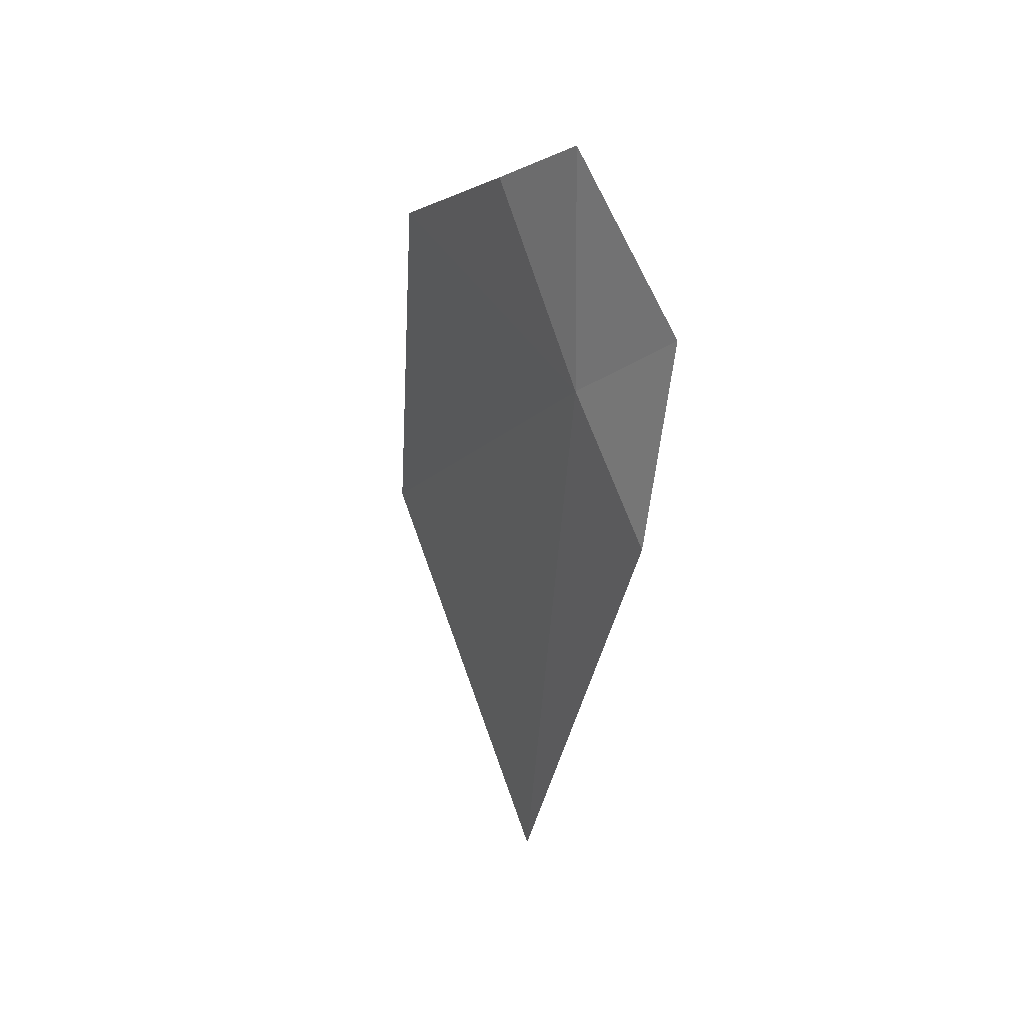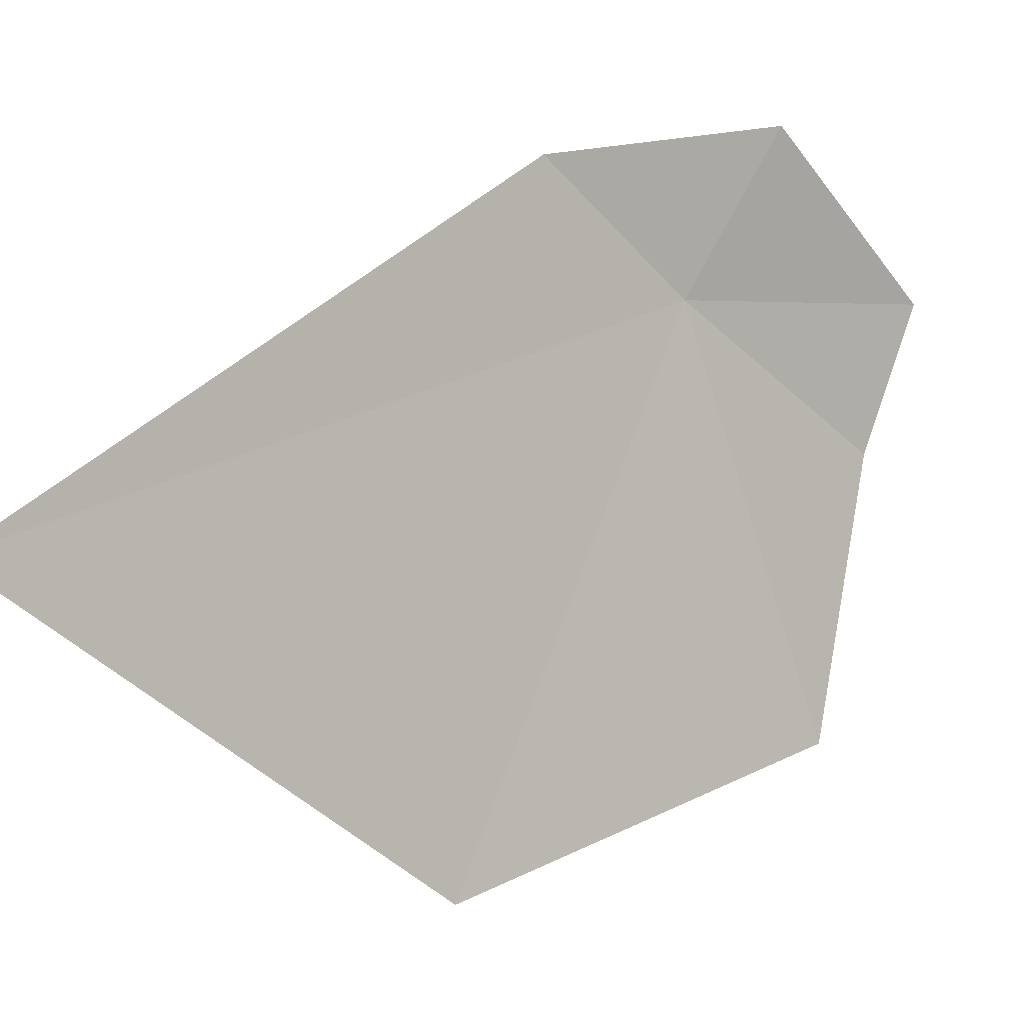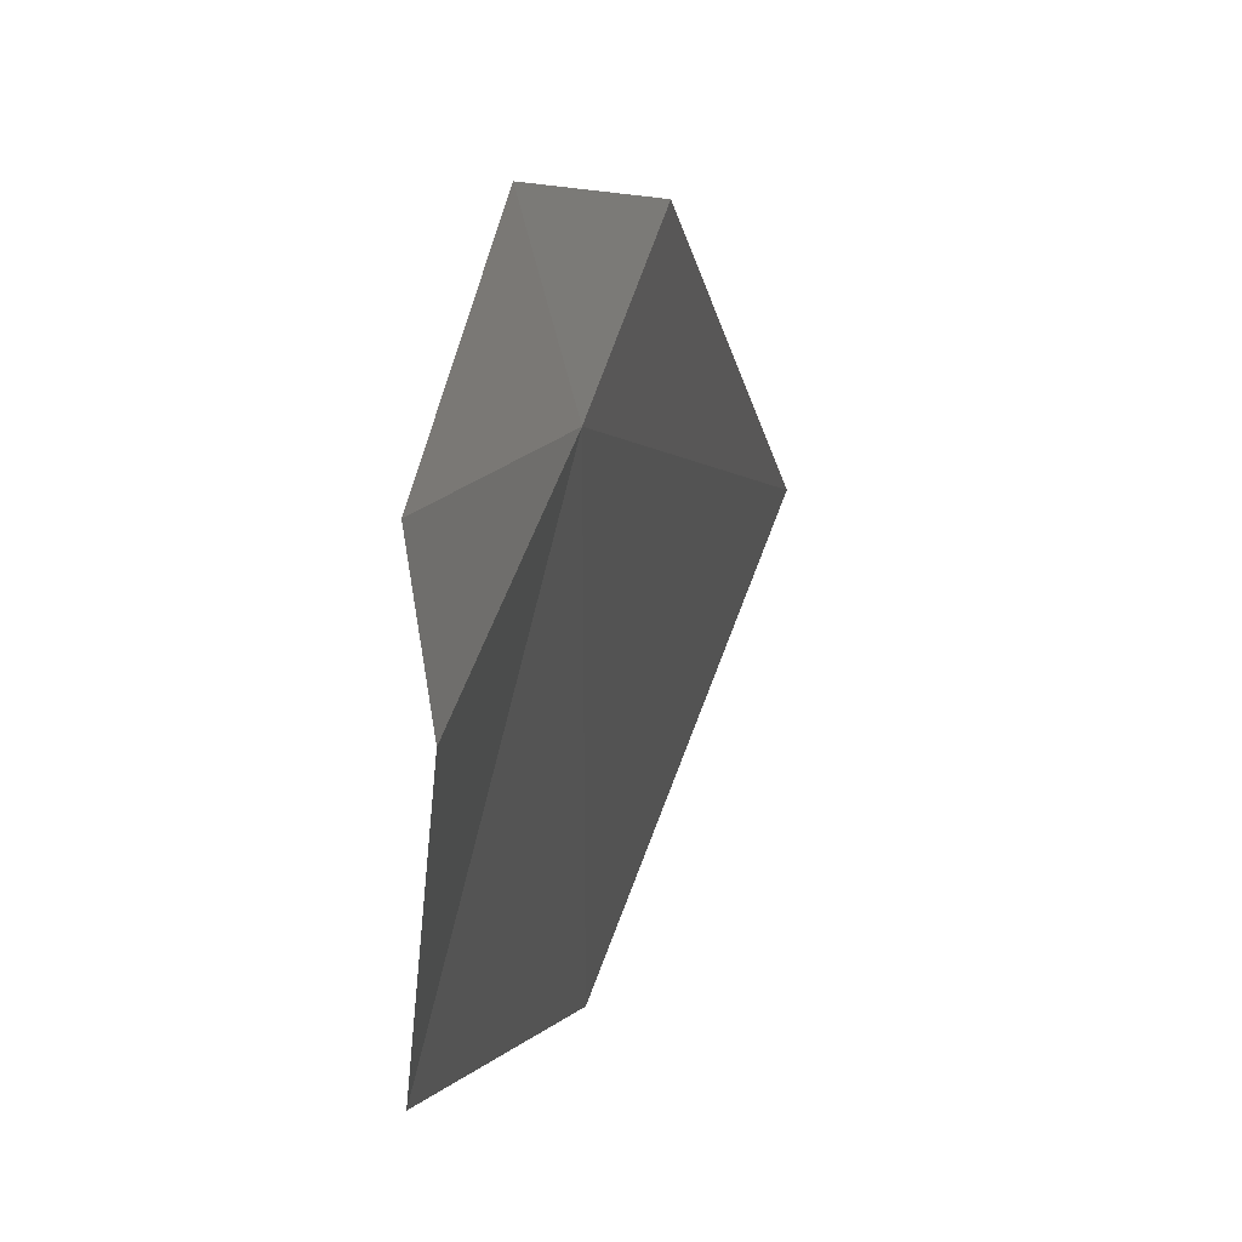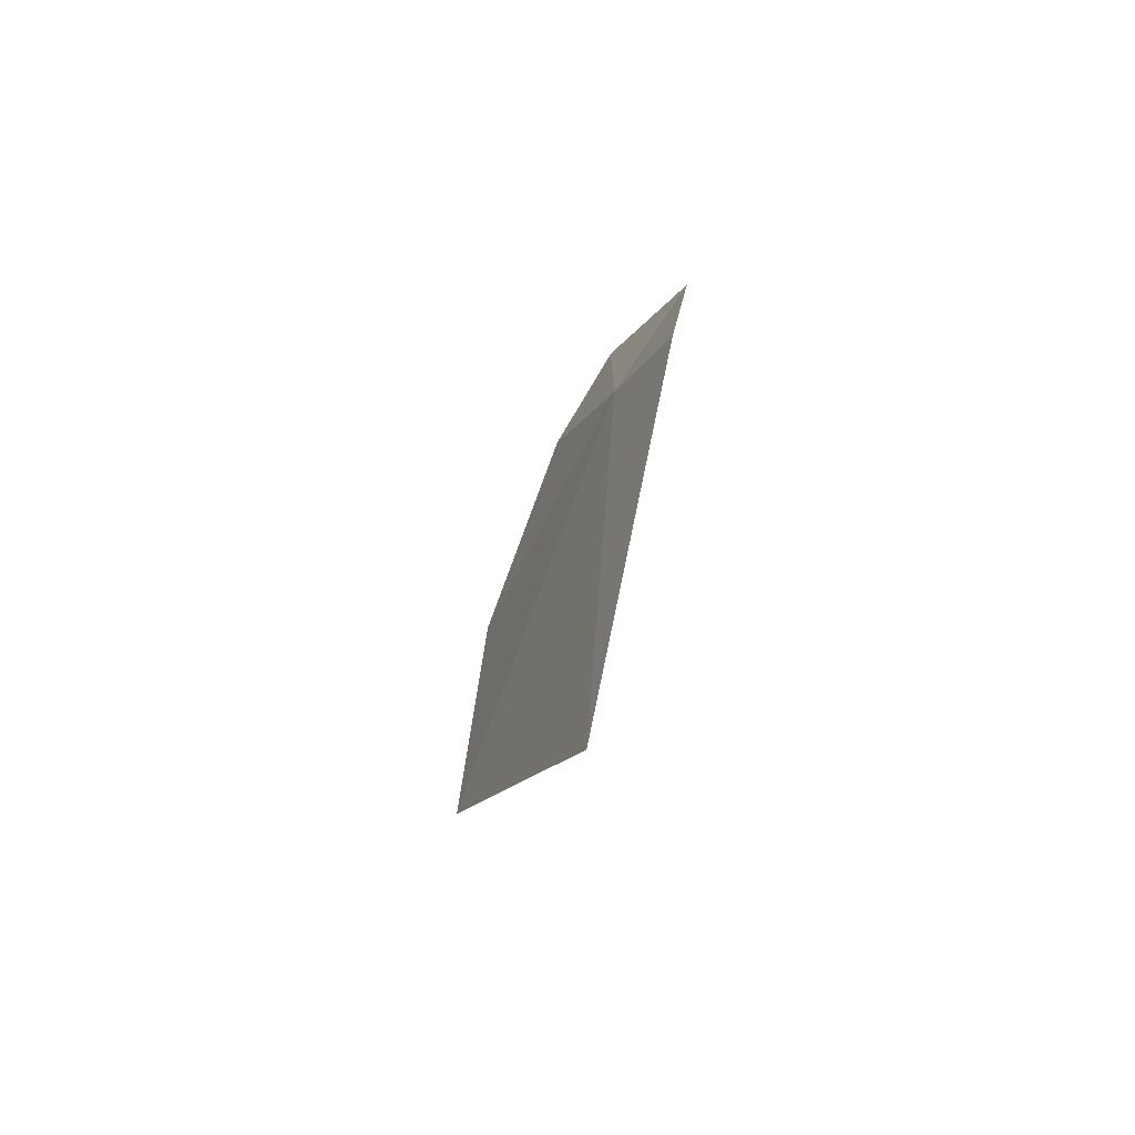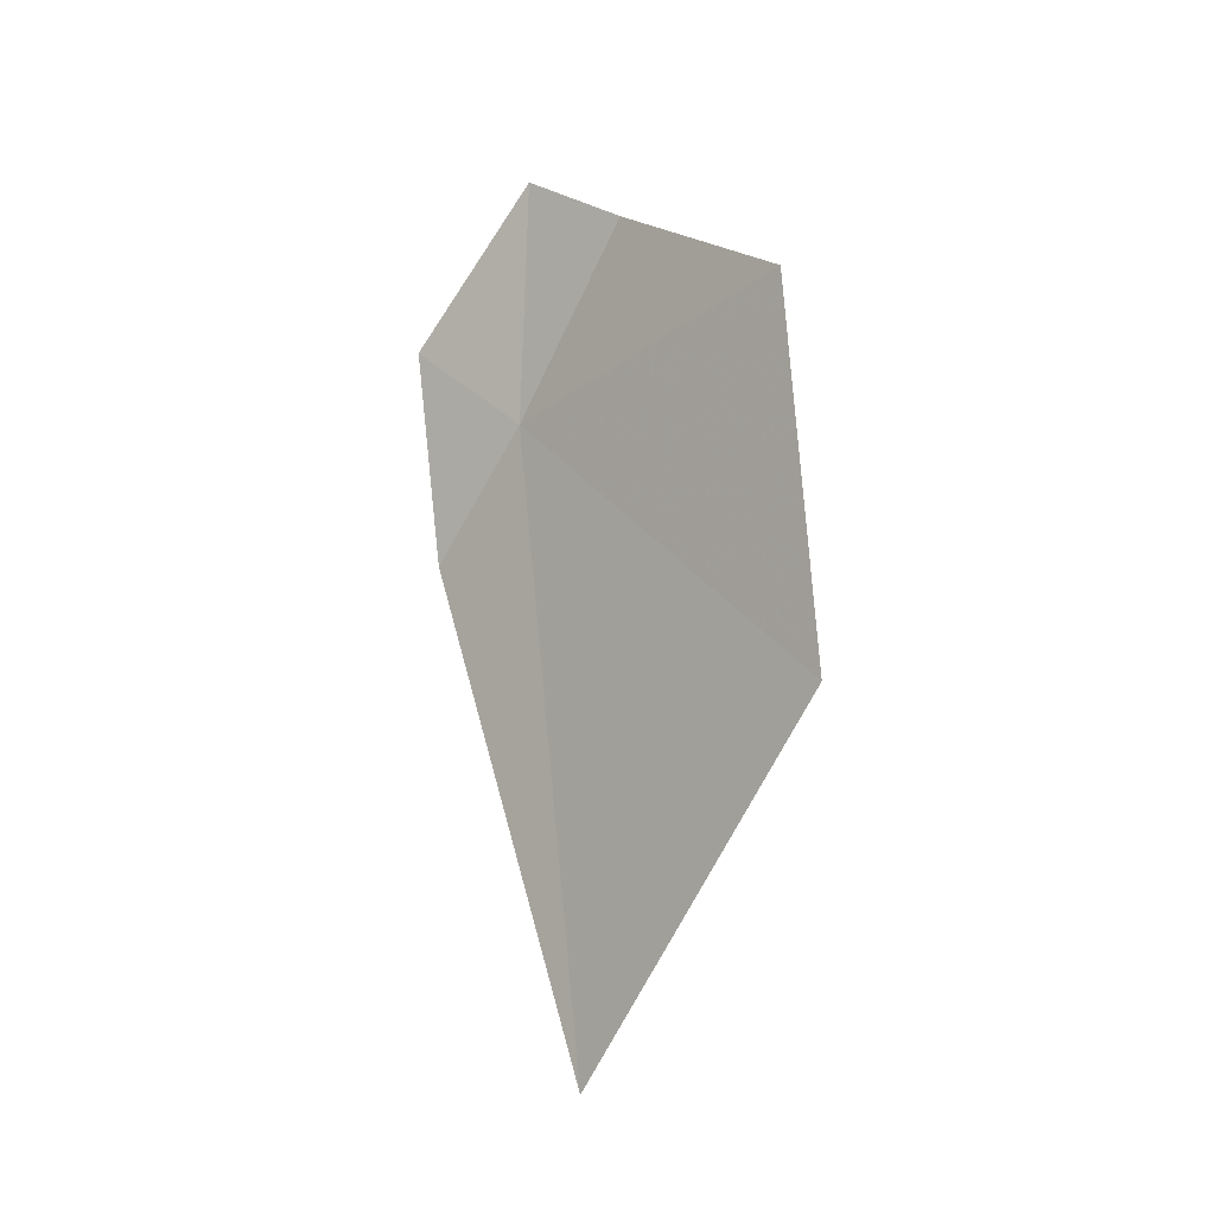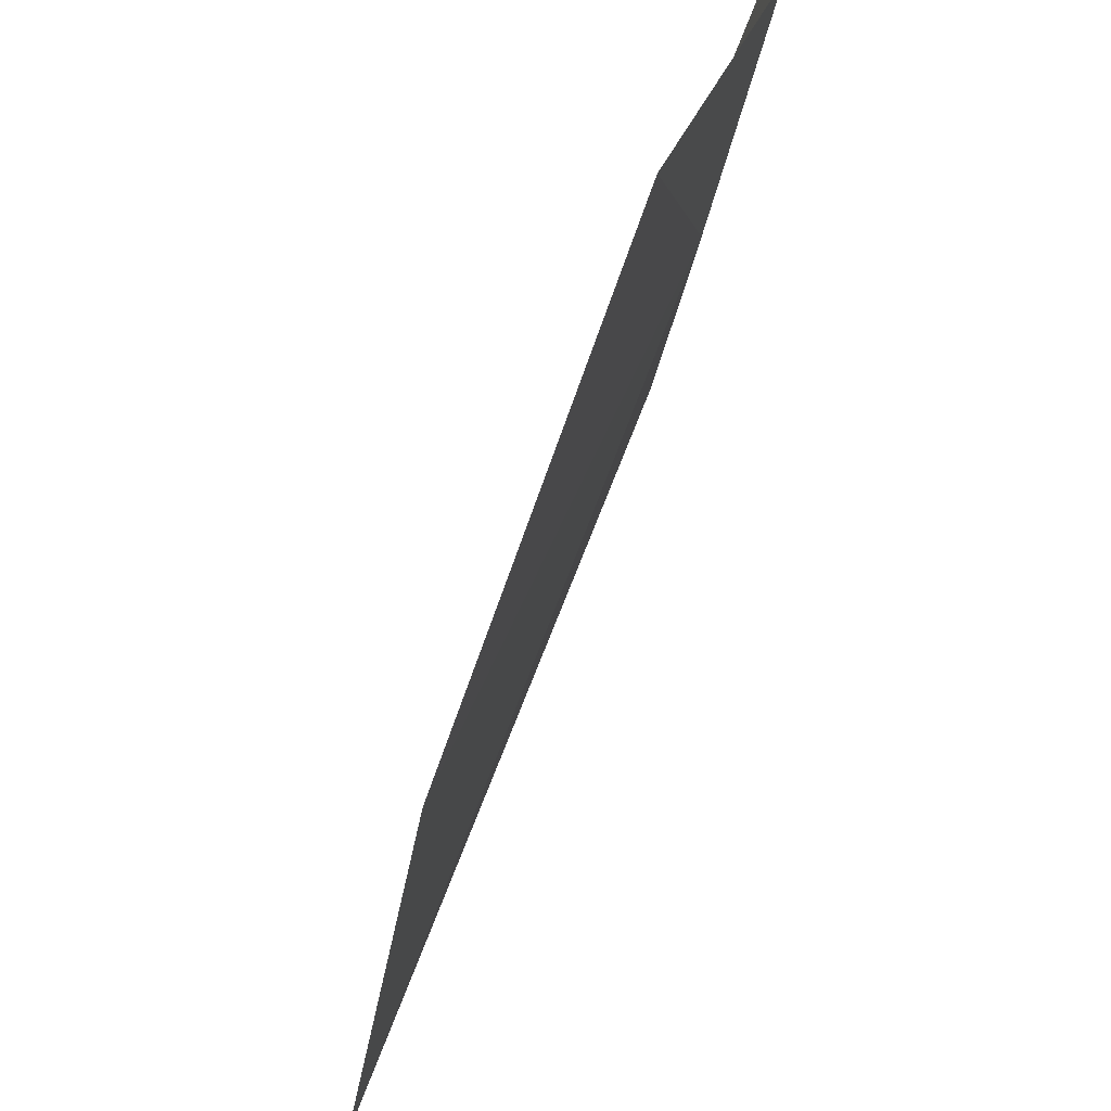
<metadata>
{"format":"obj","ext":"obj","renderer":"f3d","projection":"perspective","resolution":1024,"background":"white","views":[{"elev":29.6,"azim":137.1,"up":"+Z"},{"elev":11.5,"azim":-133.3,"up":"+Y"},{"elev":7.5,"azim":14.0,"up":"+Y"},{"elev":-67.3,"azim":143.6,"up":"+Z"},{"elev":-10.3,"azim":-56.1,"up":"+Z"},{"elev":-73.6,"azim":-19.4,"up":"+Y"}]}
</metadata>
<code>
v 8.605 -3.128 32.88
v 8.544 -3.362 31.23
v 8.411 -4.082 32.12
v 8.644 -2.842 32.55
v 8.424 -3.989 33.08
v 8.58 -2.814 33.12
v 8.55 -3.471 33.35
v 8.557 -3.187 33.5
f 1 5 3
f 1 7 5
f 1 6 8
f 1 2 4
f 1 3 2
f 1 4 6
f 1 8 7

</code>
